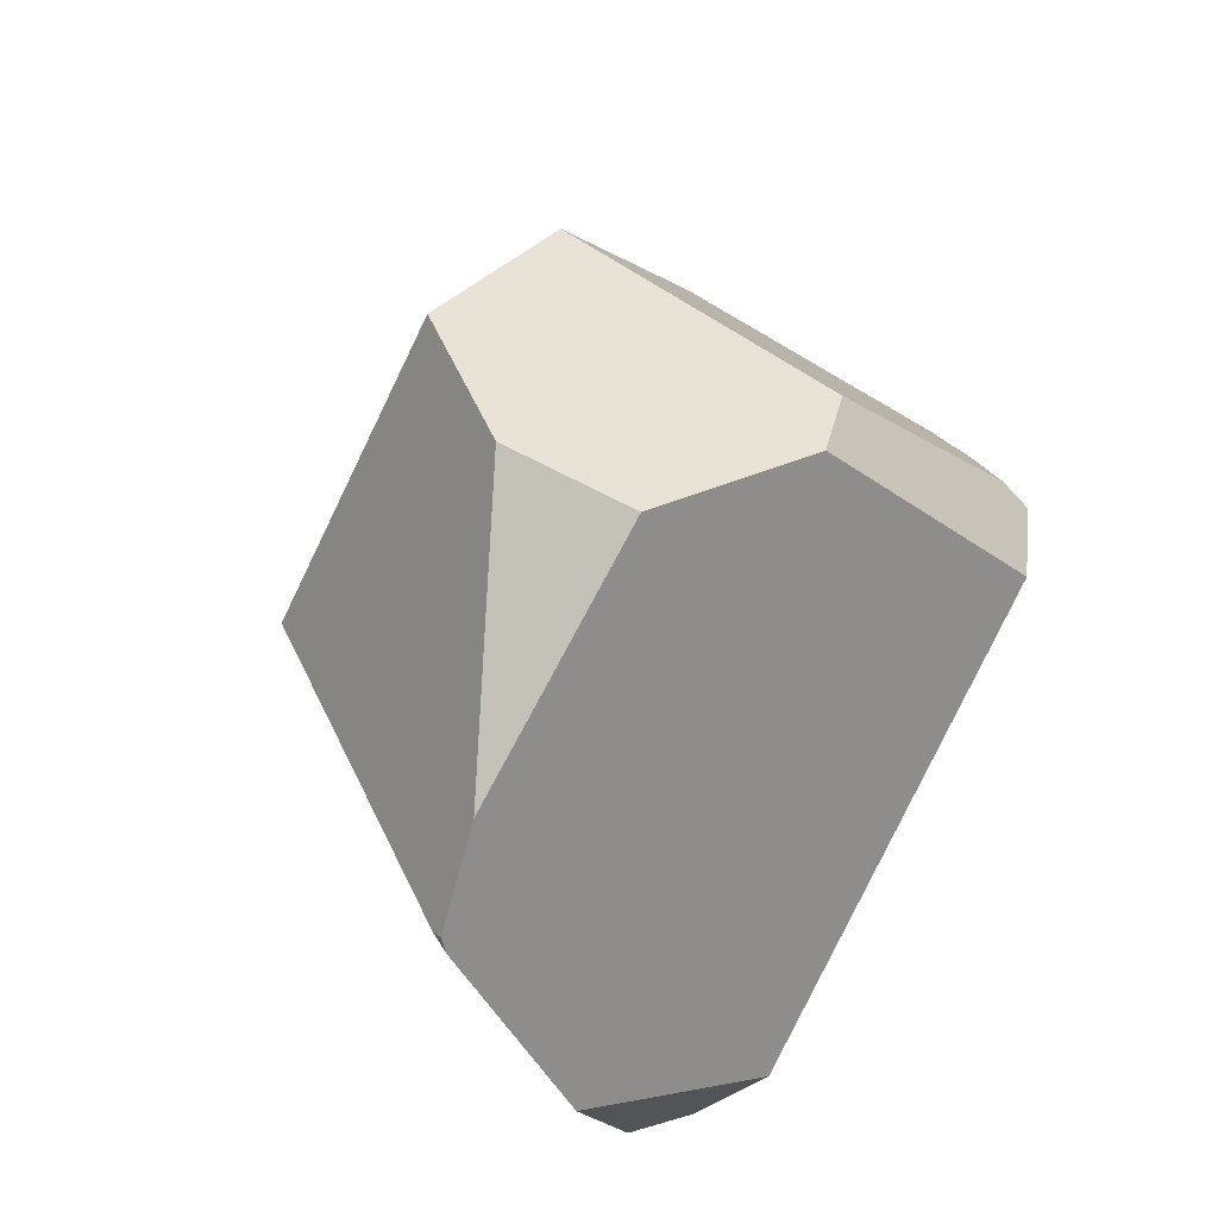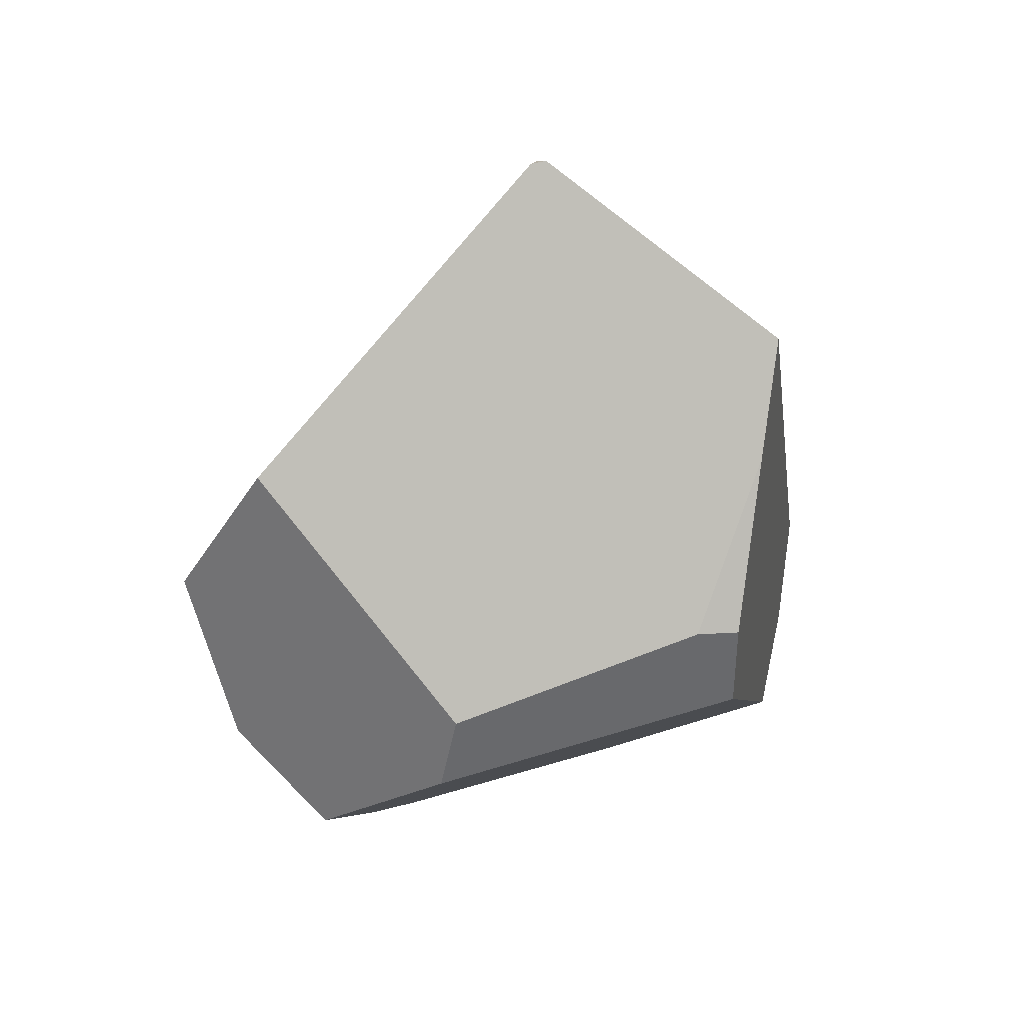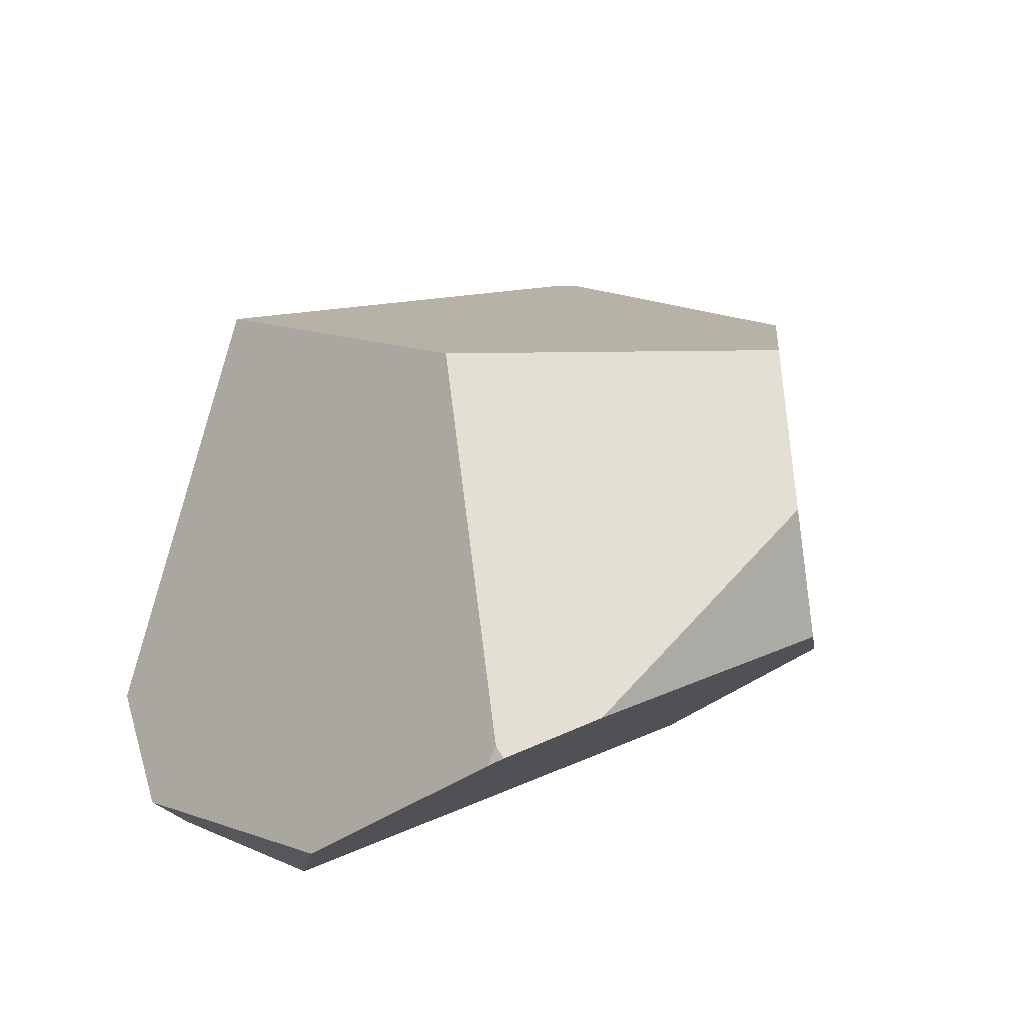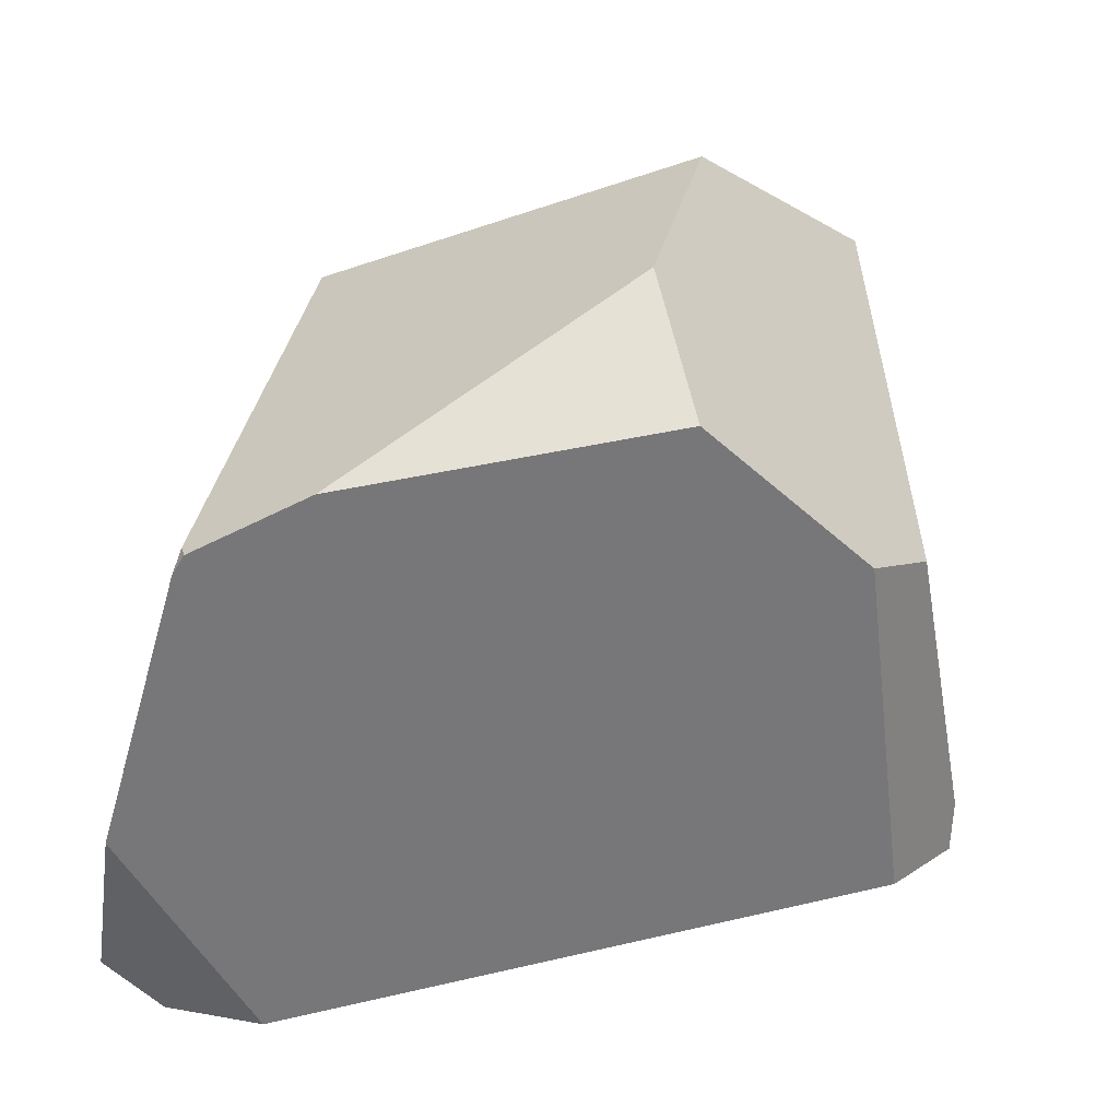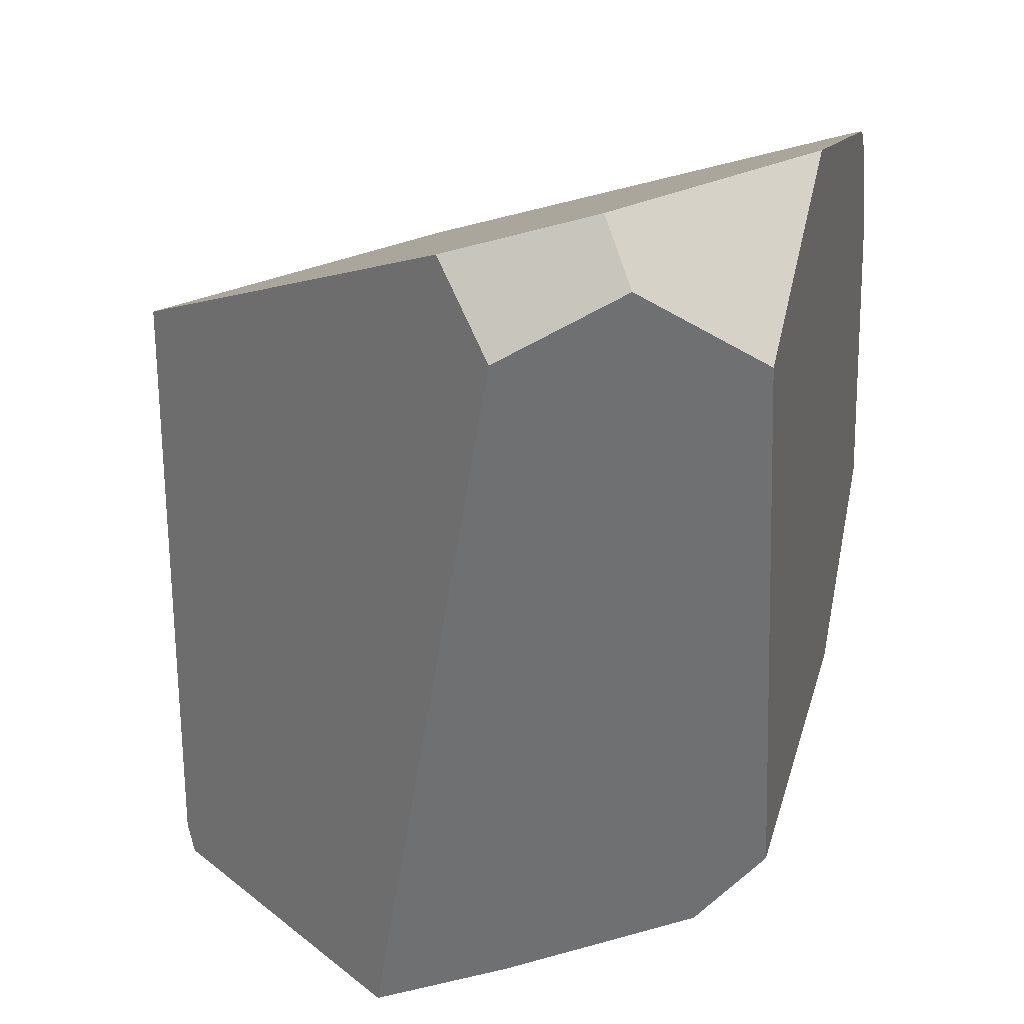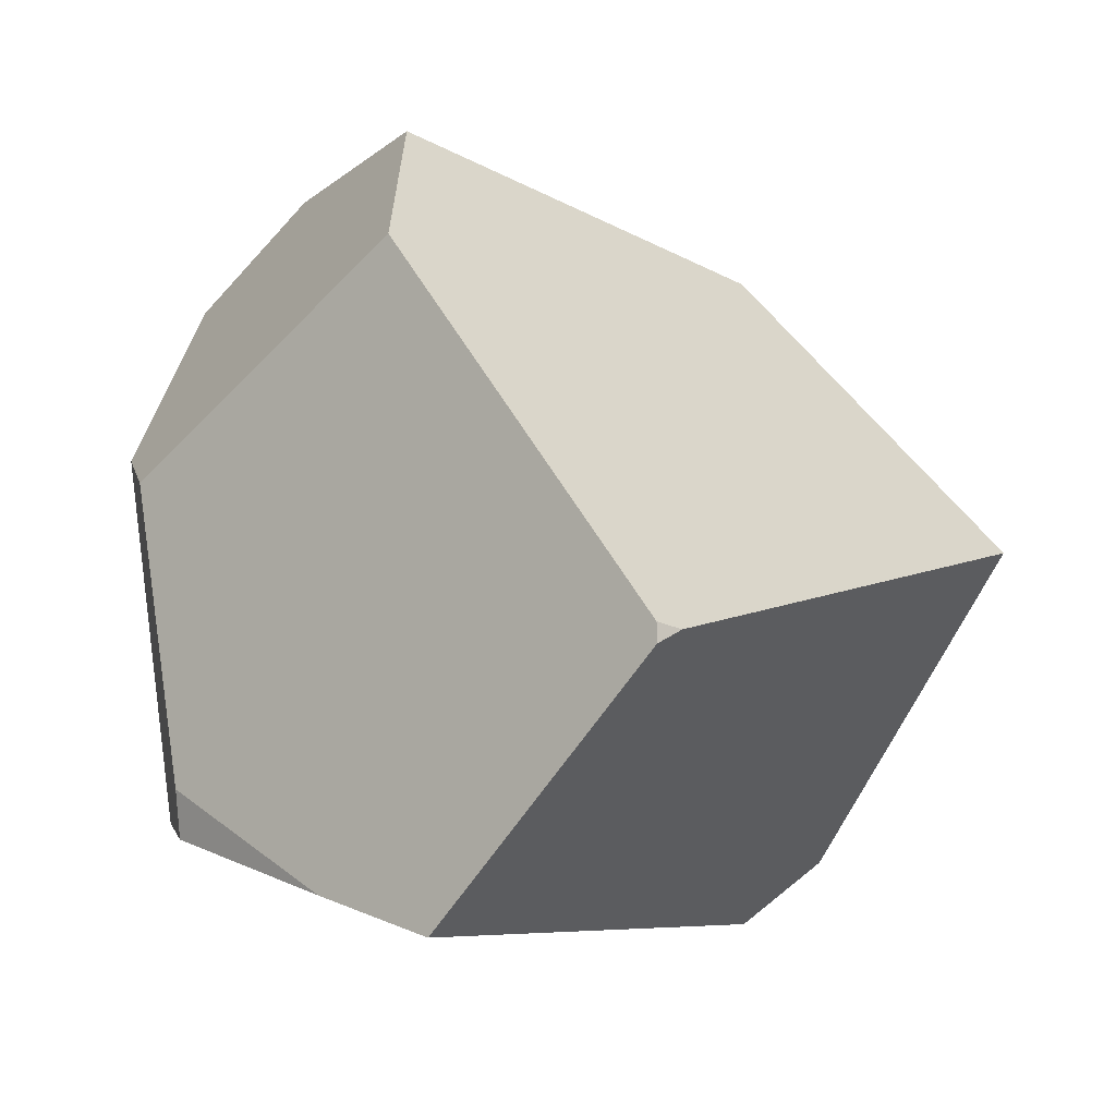
<metadata>
{"format":"obj","ext":"obj","renderer":"f3d","projection":"perspective","resolution":1024,"background":"white","views":[{"elev":-48.8,"azim":-135.5,"up":"+Z"},{"elev":28.5,"azim":-91.6,"up":"+Z"},{"elev":-42.7,"azim":153.0,"up":"+Z"},{"elev":18.1,"azim":-152.6,"up":"+Y"},{"elev":-64.8,"azim":126.1,"up":"+Y"},{"elev":3.6,"azim":-21.0,"up":"+Y"}]}
</metadata>
<code>
g  Instance
v -4.318 -48.93 -2.659
v -4.279 -48.99 -2.667
v -4.65 -48.75 -2.472
v -4.65 -48.75 -2.472
v -4.279 -48.99 -2.667
v -5.565 -48.58 -1.847
v -5.565 -48.58 -1.847
v -4.279 -48.99 -2.667
v -5.941 -49.09 -1.4
v -5.941 -49.09 -1.4
v -4.279 -48.99 -2.667
v -5.904 -50.27 -1.034
v -5.904 -50.27 -1.034
v -4.279 -48.99 -2.667
v -4.208 -50.66 -2.164
v -4.208 -50.66 -2.164
v -4.279 -48.99 -2.667
v -3.95 -49.92 -2.603
v -3.297 -50.63 -1.531
v -3.623 -50.84 -1.495
v -3.483 -50.66 -2.03
v -3.483 -50.66 -2.03
v -3.623 -50.84 -1.495
v -3.697 -50.8 -1.978
v -4.906 -49.51 0.8966
v -4.992 -49.48 0.9155
v -4.997 -49.54 0.9303
v -5.973 -50.11 -0.6829
v -5.96 -50.27 -0.6849
v -5.69 -50.37 -0.05305
v -3.483 -50.66 -2.03
v -3.697 -50.8 -1.978
v -3.95 -49.92 -2.603
v -3.95 -49.92 -2.603
v -3.697 -50.8 -1.978
v -4.208 -50.66 -2.164
v -5.123 -48 -0.9021
v -5.393 -48.36 -0.2662
v -3.826 -48.49 -1.086
v -3.826 -48.49 -1.086
v -5.393 -48.36 -0.2662
v -3.217 -49.4 -0.2948
v -3.217 -49.4 -0.2948
v -5.393 -48.36 -0.2662
v -4.906 -49.51 0.8966
v -4.906 -49.51 0.8966
v -5.393 -48.36 -0.2662
v -4.992 -49.48 0.9155
v -4.318 -48.93 -2.659
v -4.282 -48.92 -2.615
v -4.279 -48.99 -2.667
v -4.906 -49.51 0.8966
v -4.997 -49.54 0.9303
v -3.217 -49.4 -0.2948
v -3.217 -49.4 -0.2948
v -4.997 -49.54 0.9303
v -3.297 -50.63 -1.531
v -3.297 -50.63 -1.531
v -4.997 -49.54 0.9303
v -3.623 -50.84 -1.495
v -3.623 -50.84 -1.495
v -4.997 -49.54 0.9303
v -5.482 -50.44 0.3647
v -5.96 -50.27 -0.6849
v -5.973 -50.11 -0.6829
v -5.904 -50.27 -1.034
v -5.904 -50.27 -1.034
v -5.973 -50.11 -0.6829
v -5.941 -49.09 -1.4
v -5.941 -49.09 -1.4
v -5.973 -50.11 -0.6829
v -5.987 -49.15 -1.078
v -5.279 -48.2 -1.569
v -5.565 -48.58 -1.847
v -5.123 -48 -0.9021
v -5.123 -48 -0.9021
v -5.565 -48.58 -1.847
v -5.393 -48.36 -0.2662
v -5.393 -48.36 -0.2662
v -5.565 -48.58 -1.847
v -5.987 -49.15 -1.078
v -5.987 -49.15 -1.078
v -5.565 -48.58 -1.847
v -5.941 -49.09 -1.4
v -4.282 -48.92 -2.615
v -3.826 -48.49 -1.086
v -4.279 -48.99 -2.667
v -4.279 -48.99 -2.667
v -3.826 -48.49 -1.086
v -3.95 -49.92 -2.603
v -3.95 -49.92 -2.603
v -3.826 -48.49 -1.086
v -3.483 -50.66 -2.03
v -3.483 -50.66 -2.03
v -3.826 -48.49 -1.086
v -3.297 -50.63 -1.531
v -3.297 -50.63 -1.531
v -3.826 -48.49 -1.086
v -3.217 -49.4 -0.2948
v -3.623 -50.84 -1.495
v -5.482 -50.44 0.3647
v -3.697 -50.8 -1.978
v -3.697 -50.8 -1.978
v -5.482 -50.44 0.3647
v -4.208 -50.66 -2.164
v -4.208 -50.66 -2.164
v -5.482 -50.44 0.3647
v -5.904 -50.27 -1.034
v -5.904 -50.27 -1.034
v -5.482 -50.44 0.3647
v -5.96 -50.27 -0.6849
v -5.96 -50.27 -0.6849
v -5.482 -50.44 0.3647
v -5.69 -50.37 -0.05305
v -4.65 -48.75 -2.472
v -5.279 -48.2 -1.569
v -4.318 -48.93 -2.659
v -4.318 -48.93 -2.659
v -5.279 -48.2 -1.569
v -4.282 -48.92 -2.615
v -4.282 -48.92 -2.615
v -5.279 -48.2 -1.569
v -3.826 -48.49 -1.086
v -3.826 -48.49 -1.086
v -5.279 -48.2 -1.569
v -5.123 -48 -0.9021
v -4.65 -48.75 -2.472
v -5.565 -48.58 -1.847
v -5.279 -48.2 -1.569
v -5.973 -50.11 -0.6829
v -5.69 -50.37 -0.05305
v -5.987 -49.15 -1.078
v -5.987 -49.15 -1.078
v -5.69 -50.37 -0.05305
v -5.393 -48.36 -0.2662
v -5.393 -48.36 -0.2662
v -5.69 -50.37 -0.05305
v -4.992 -49.48 0.9155
v -4.992 -49.48 0.9155
v -5.69 -50.37 -0.05305
v -4.997 -49.54 0.9303
v -4.997 -49.54 0.9303
v -5.69 -50.37 -0.05305
v -5.482 -50.44 0.3647
f 1 2 3
f 4 5 6
f 7 8 9
f 10 11 12
f 13 14 15
f 16 17 18
f 19 20 21
f 22 23 24
f 25 26 27
f 28 29 30
f 31 32 33
f 34 35 36
f 37 38 39
f 40 41 42
f 43 44 45
f 46 47 48
f 49 50 51
f 52 53 54
f 55 56 57
f 58 59 60
f 61 62 63
f 64 65 66
f 67 68 69
f 70 71 72
f 73 74 75
f 76 77 78
f 79 80 81
f 82 83 84
f 85 86 87
f 88 89 90
f 91 92 93
f 94 95 96
f 97 98 99
f 100 101 102
f 103 104 105
f 106 107 108
f 109 110 111
f 112 113 114
f 115 116 117
f 118 119 120
f 121 122 123
f 124 125 126
f 127 128 129
f 130 131 132
f 133 134 135
f 136 137 138
f 139 140 141
f 142 143 144

</code>
